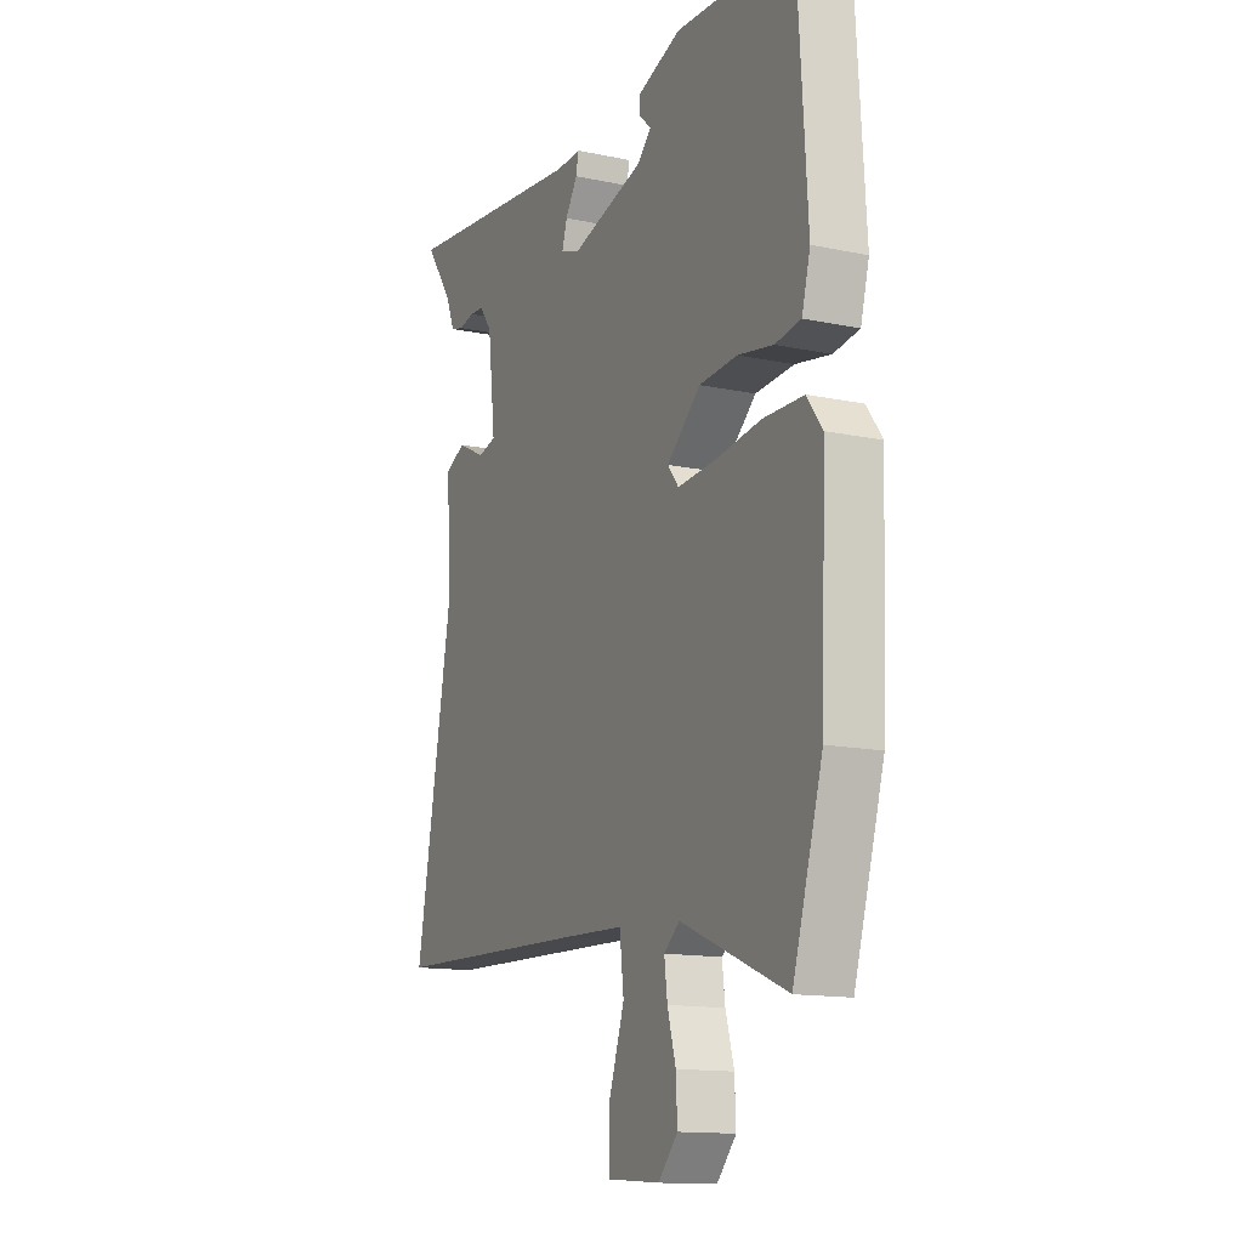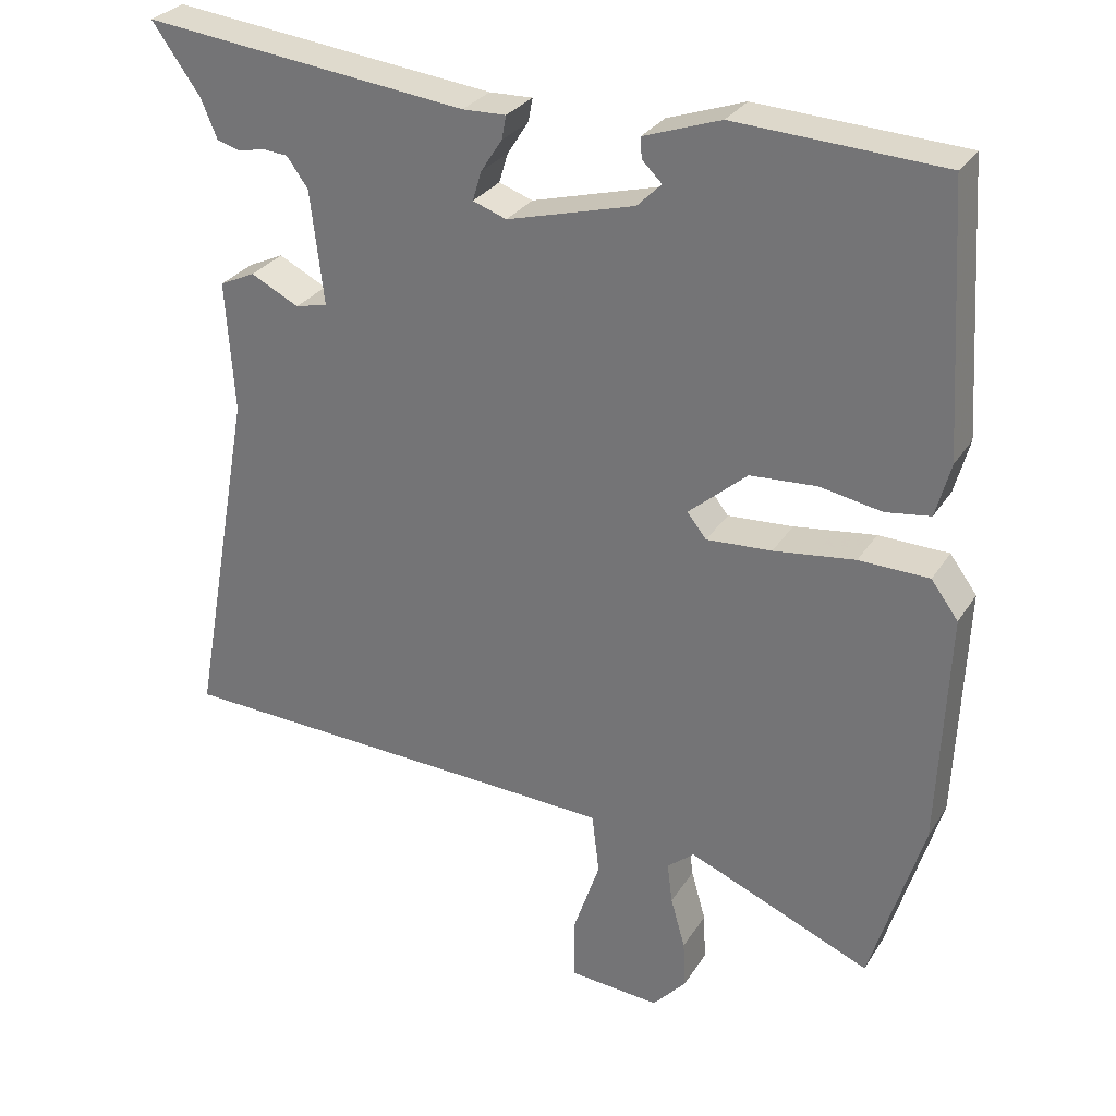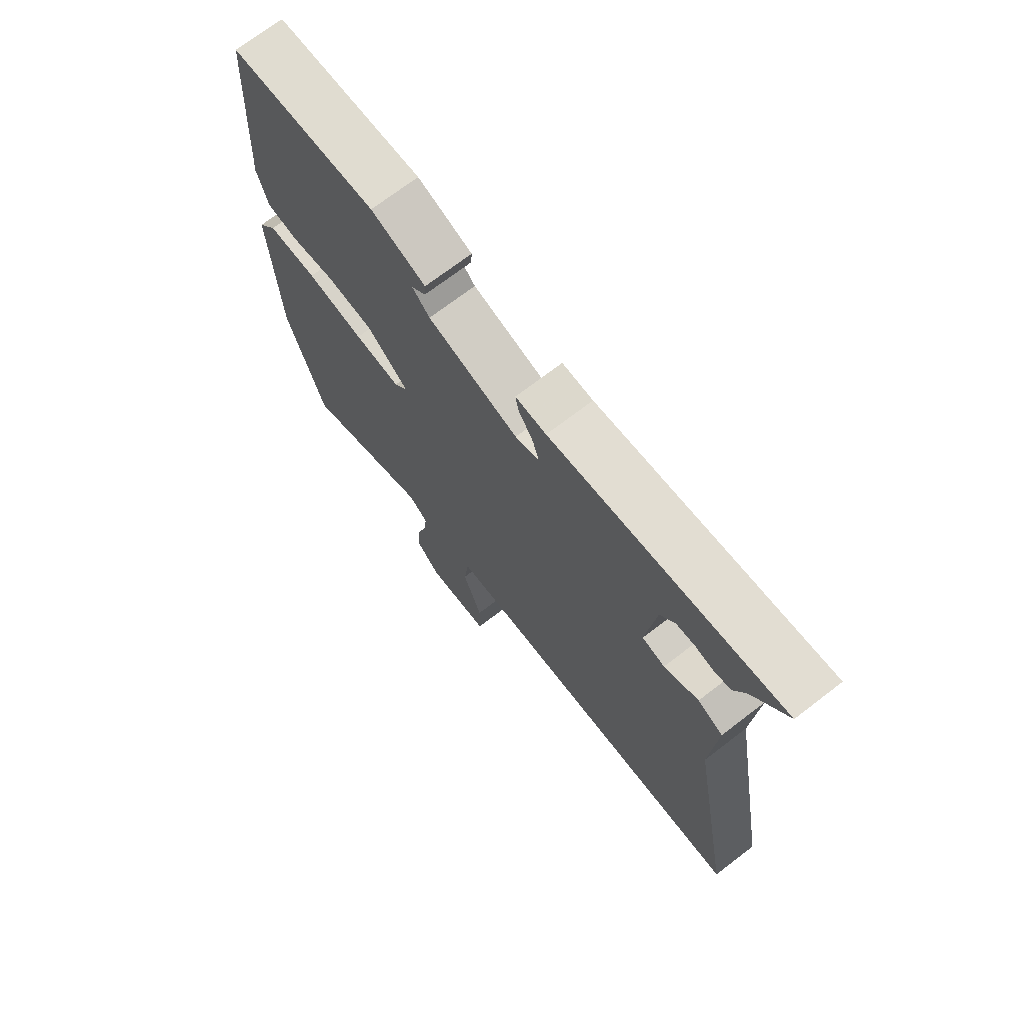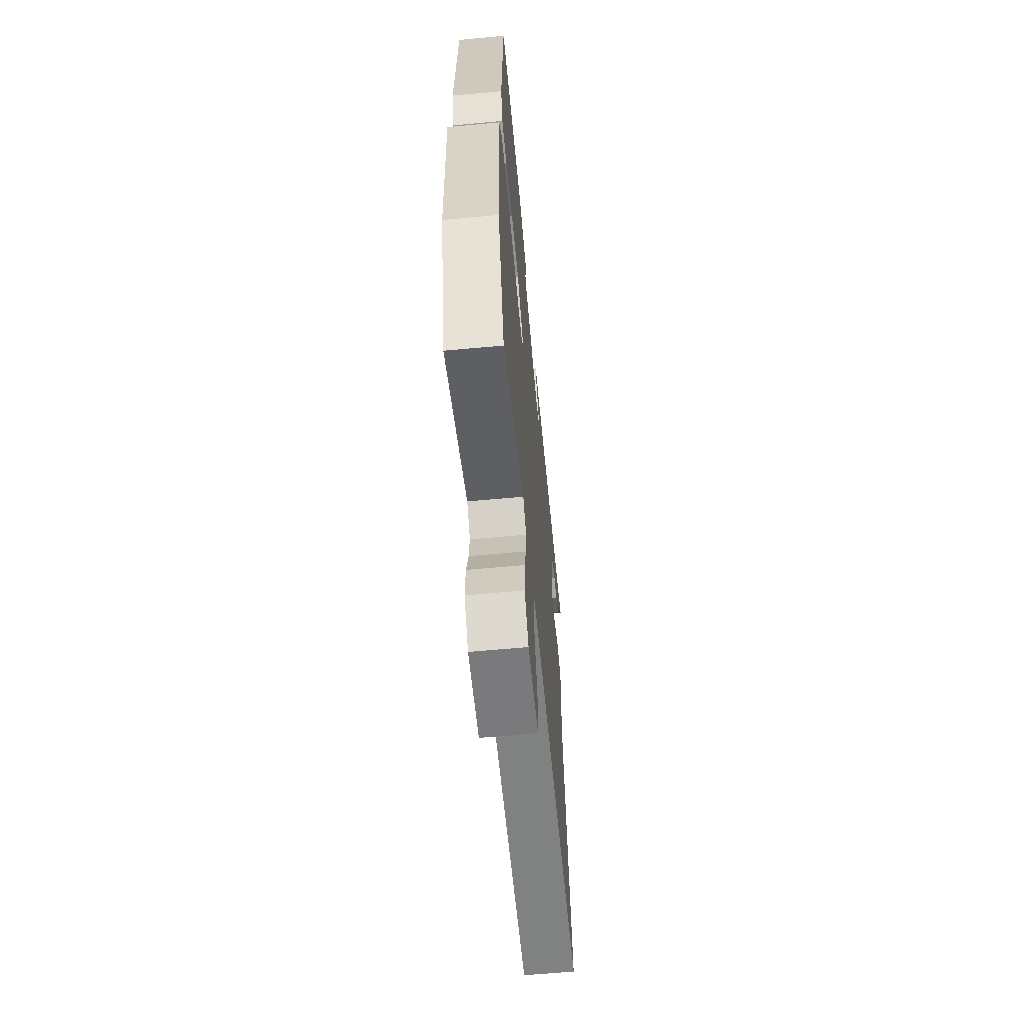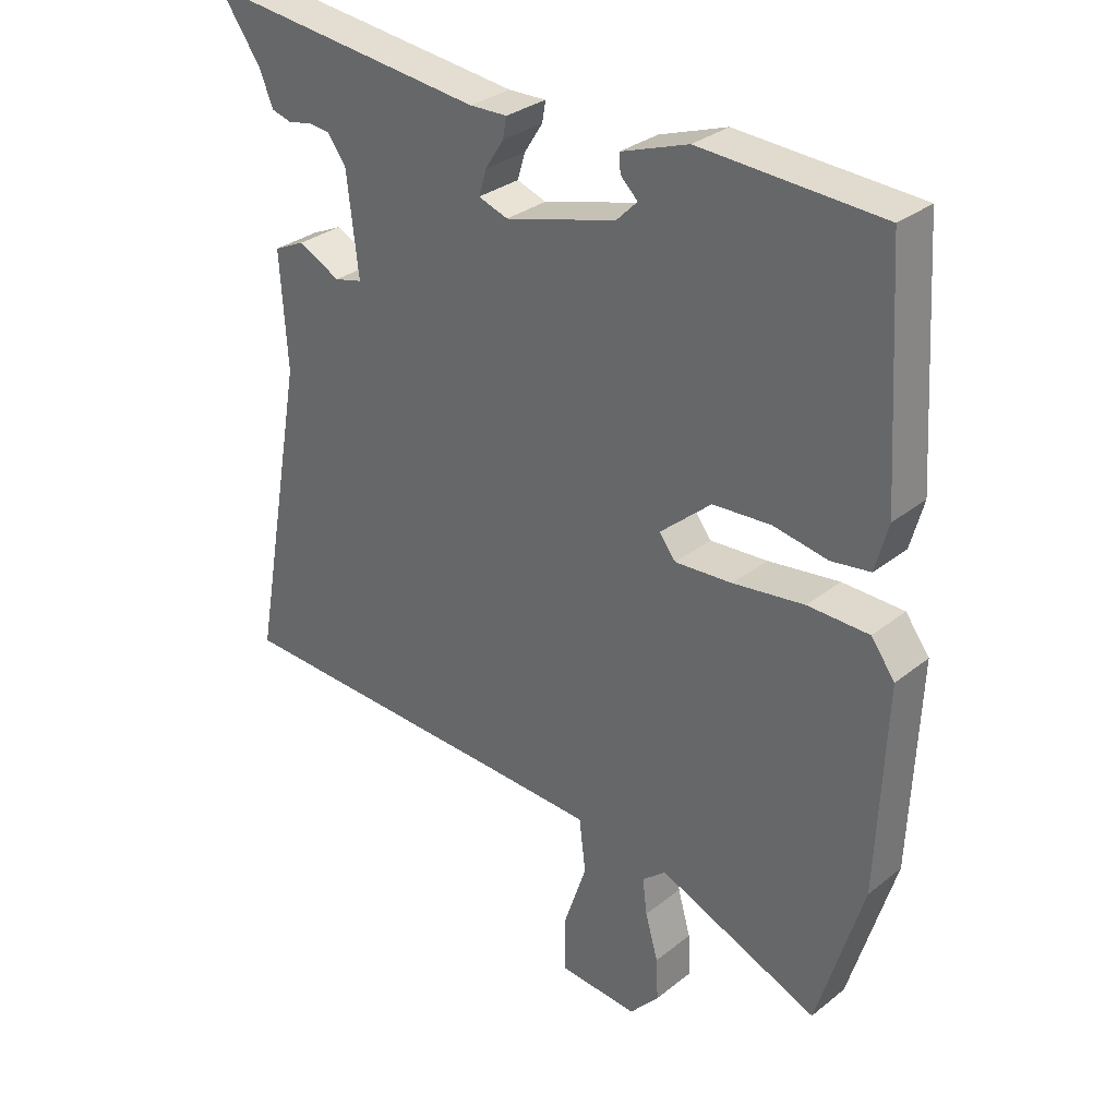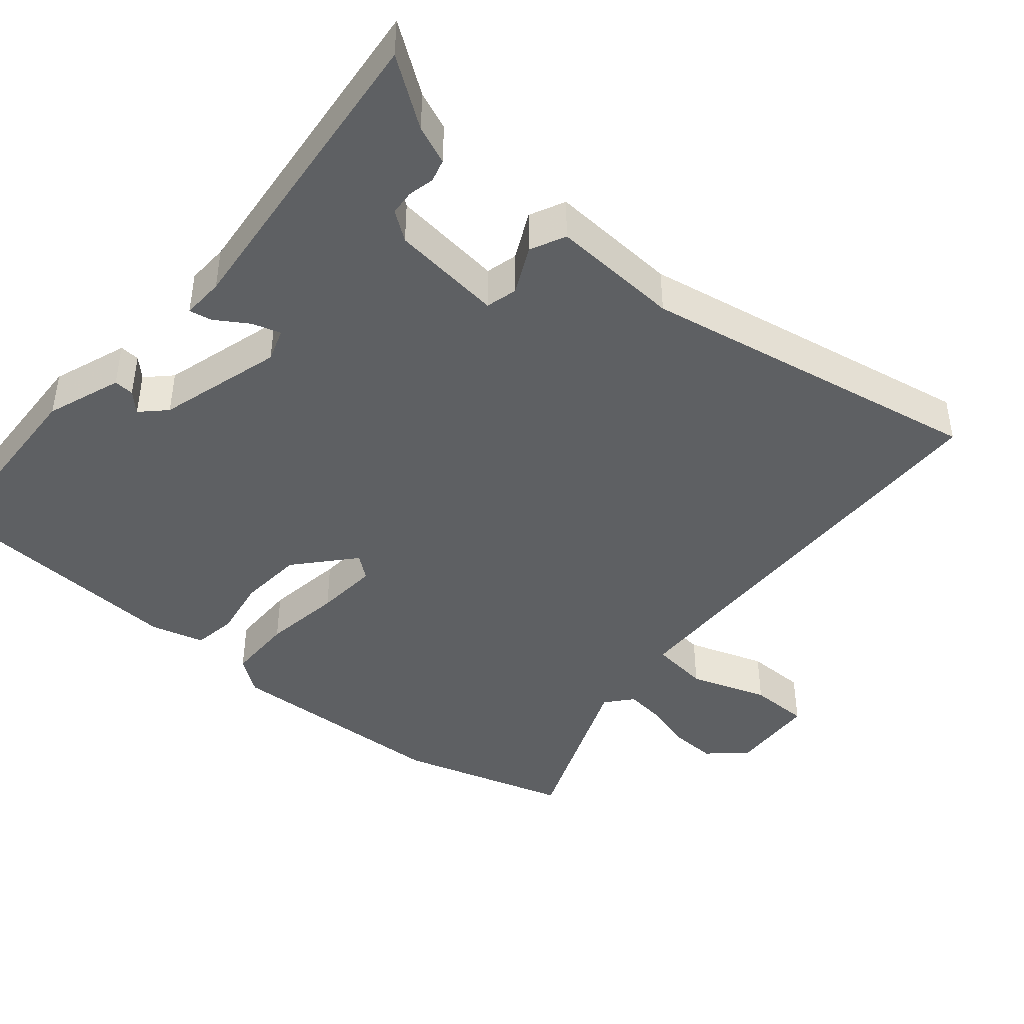
<metadata>
{"format":"obj","ext":"obj","renderer":"f3d","projection":"perspective","resolution":1024,"background":"white","views":[{"elev":-13.9,"azim":-115.1,"up":"+Z"},{"elev":29.4,"azim":-153.5,"up":"+Z"},{"elev":71.4,"azim":52.5,"up":"+Z"},{"elev":-62.3,"azim":-84.6,"up":"+Z"},{"elev":31.1,"azim":-138.3,"up":"+Z"},{"elev":-42.6,"azim":49.6,"up":"+Y"}]}
</metadata>
<code>
v -0.5 0.07 0.494
v -0.219 0.07 0.508
v -0.114 0.07 0.471
v -0.116 0.07 0.443
v -0.143 0.07 0.417
v -0.11 0.07 0.384
v 0.064 0.07 0.336
v 0.11 0.07 0.352
v 0.098 0.07 0.392
v 0.069 0.07 0.437
v 0.063 0.07 0.469
v 0.122 0.07 0.467
v 0.567 0.07 0.516
v 0.501 0.07 0.423
v 0.479 0.07 0.37
v 0.447 0.07 0.361
v 0.411 0.07 0.369
v 0.376 0.07 0.366
v 0.347 0.07 0.326
v 0.329 0.07 0.171
v 0.373 0.07 0.16
v 0.439 0.07 0.193
v 0.488 0.07 0.17
v 0.477 0.07 -0.011
v 0.565 0.07 -0.492
v 0.085 0.07 -0.509
v -0.059 0.07 -0.515
v -0.069 0.07 -0.598
v -0.032 0.07 -0.707
v -0.033 0.07 -0.792
v -0.157 0.07 -0.801
v -0.203 0.07 -0.75
v -0.2 0.07 -0.684
v -0.18 0.07 -0.614
v -0.173 0.07 -0.558
v -0.21 0.07 -0.527
v -0.461 0.07 -0.631
v -0.532 0.07 -0.393
v -0.545 0.07 -0.073
v -0.508 0.07 -0.023
v -0.413 0.07 -0.021
v -0.302 0.07 -0.036
v -0.213 0.07 -0.042
v -0.187 0.07 -0.009
v -0.267 0.07 0.061
v -0.358 0.07 0.067
v -0.442 0.07 0.052
v -0.503 0.07 0.061
v -0.523 0.07 0.135
v -0.5 0 0.494
v -0.219 0 0.508
v -0.114 0 0.471
v -0.116 0 0.443
v -0.143 0 0.417
v -0.11 0 0.384
v 0.064 0 0.336
v 0.11 0 0.352
v 0.098 0 0.392
v 0.069 0 0.437
v 0.063 0 0.469
v 0.122 0 0.467
v 0.567 0 0.516
v 0.501 0 0.423
v 0.479 0 0.37
v 0.447 0 0.361
v 0.411 0 0.369
v 0.376 0 0.366
v 0.347 0 0.326
v 0.329 0 0.171
v 0.373 0 0.16
v 0.439 0 0.193
v 0.488 0 0.17
v 0.477 0 -0.011
v 0.565 0 -0.492
v 0.085 0 -0.509
v -0.059 0 -0.515
v -0.069 0 -0.598
v -0.032 0 -0.707
v -0.033 0 -0.792
v -0.157 0 -0.801
v -0.203 0 -0.75
v -0.2 0 -0.684
v -0.18 0 -0.614
v -0.173 0 -0.558
v -0.21 0 -0.527
v -0.461 0 -0.631
v -0.532 0 -0.393
v -0.545 0 -0.073
v -0.508 0 -0.023
v -0.413 0 -0.021
v -0.302 0 -0.036
v -0.213 0 -0.042
v -0.187 0 -0.009
v -0.267 0 0.061
v -0.358 0 0.067
v -0.442 0 0.052
v -0.503 0 0.061
v -0.523 0 0.135
f 1 2 3
f 49 1 3
f 48 49 3
f 47 48 3
f 46 47 3
f 40 41 42
f 39 40 42
f 38 39 42
f 37 38 42
f 36 37 42
f 35 36 42 43
f 32 33 34
f 31 32 34
f 30 31 34
f 29 30 34
f 28 29 34
f 27 28 34 35
f 24 25 26
f 24 26 27
f 23 24 27
f 22 23 27
f 21 22 27
f 35 43 44
f 27 35 44
f 21 27 44
f 20 21 44
f 14 15 16 17
f 14 17 18
f 13 14 18
f 12 13 18
f 12 18 19
f 11 12 19
f 10 11 19
f 9 10 19
f 3 4 5
f 46 3 5
f 45 46 5 6
f 45 6 7
f 44 45 7
f 20 44 7
f 8 9 19 20
f 7 8 20
f 52 51 50
f 52 50 98
f 52 98 97
f 52 97 96
f 52 96 95
f 91 90 89
f 91 89 88
f 91 88 87
f 91 87 86
f 91 86 85
f 92 91 85 84
f 83 82 81
f 83 81 80
f 83 80 79
f 83 79 78
f 83 78 77
f 84 83 77 76
f 75 74 73
f 76 75 73
f 76 73 72
f 76 72 71
f 76 71 70
f 93 92 84
f 93 84 76
f 93 76 70
f 93 70 69
f 66 65 64 63
f 67 66 63
f 67 63 62
f 67 62 61
f 68 67 61
f 68 61 60
f 68 60 59
f 68 59 58
f 54 53 52
f 54 52 95
f 55 54 95 94
f 56 55 94
f 56 94 93
f 56 93 69
f 69 68 58 57
f 69 57 56
f 1 50 51 2
f 2 51 52 3
f 3 52 53 4
f 4 53 54 5
f 5 54 55 6
f 6 55 56 7
f 7 56 57 8
f 8 57 58 9
f 9 58 59 10
f 10 59 60 11
f 11 60 61 12
f 12 61 62 13
f 13 62 63 14
f 14 63 64 15
f 15 64 65 16
f 16 65 66 17
f 17 66 67 18
f 18 67 68 19
f 19 68 69 20
f 20 69 70 21
f 21 70 71 22
f 22 71 72 23
f 23 72 73 24
f 24 73 74 25
f 25 74 75 26
f 26 75 76 27
f 27 76 77 28
f 28 77 78 29
f 29 78 79 30
f 30 79 80 31
f 31 80 81 32
f 32 81 82 33
f 33 82 83 34
f 34 83 84 35
f 35 84 85 36
f 36 85 86 37
f 37 86 87 38
f 38 87 88 39
f 39 88 89 40
f 40 89 90 41
f 41 90 91 42
f 42 91 92 43
f 43 92 93 44
f 44 93 94 45
f 45 94 95 46
f 46 95 96 47
f 47 96 97 48
f 48 97 98 49
f 49 98 50 1

</code>
